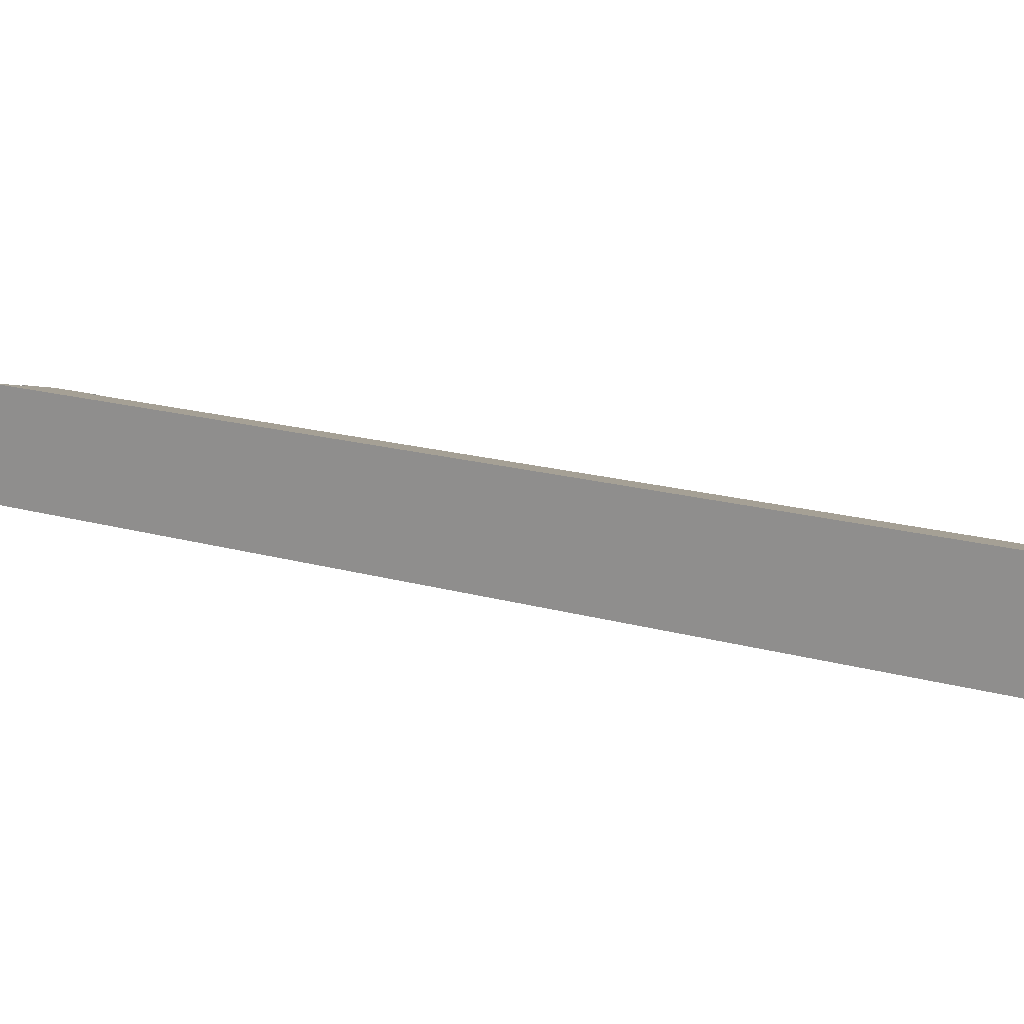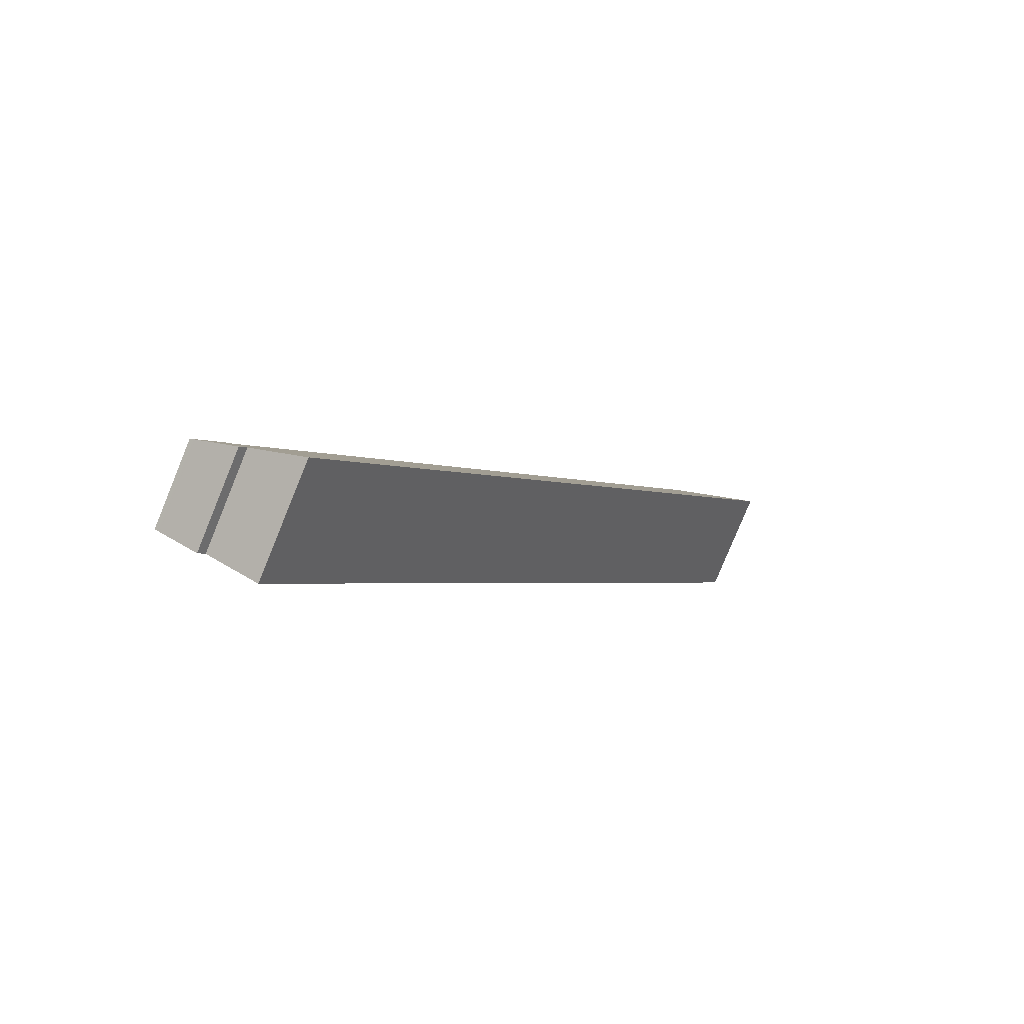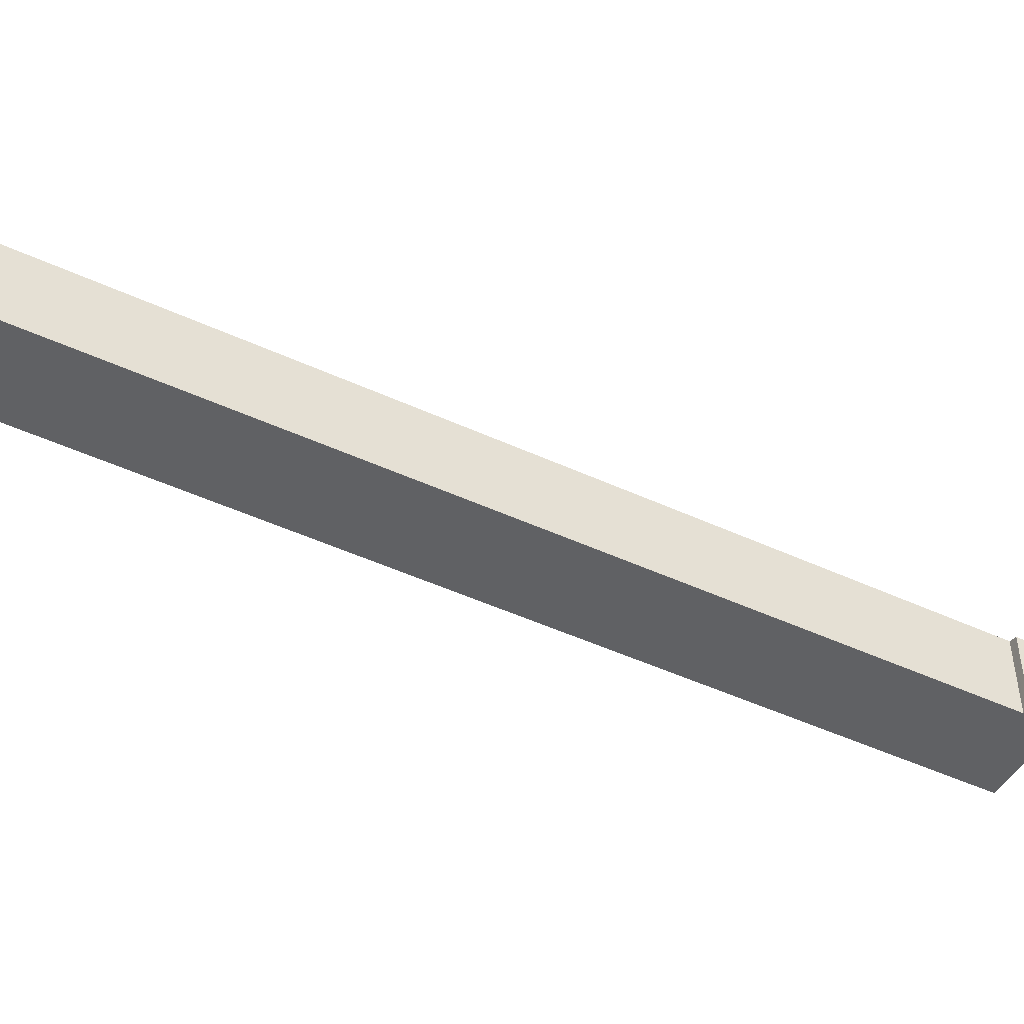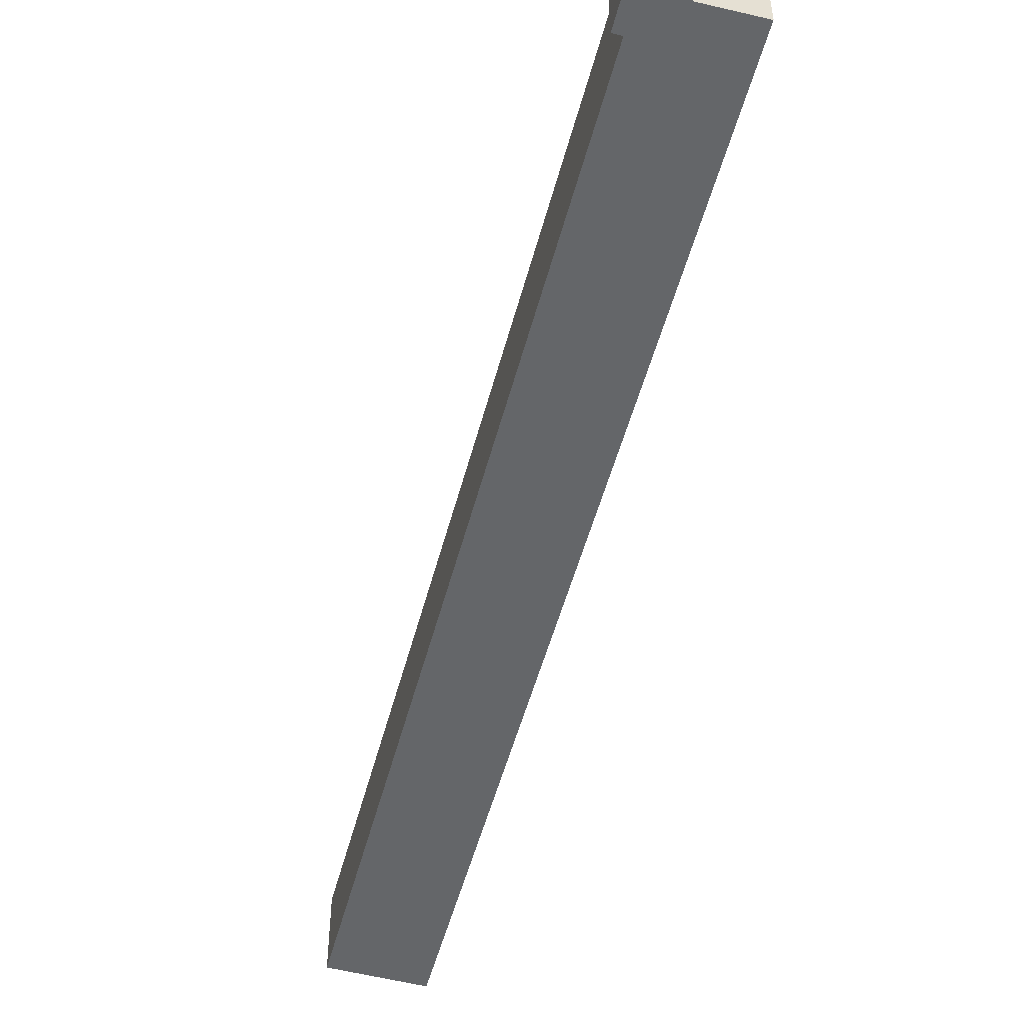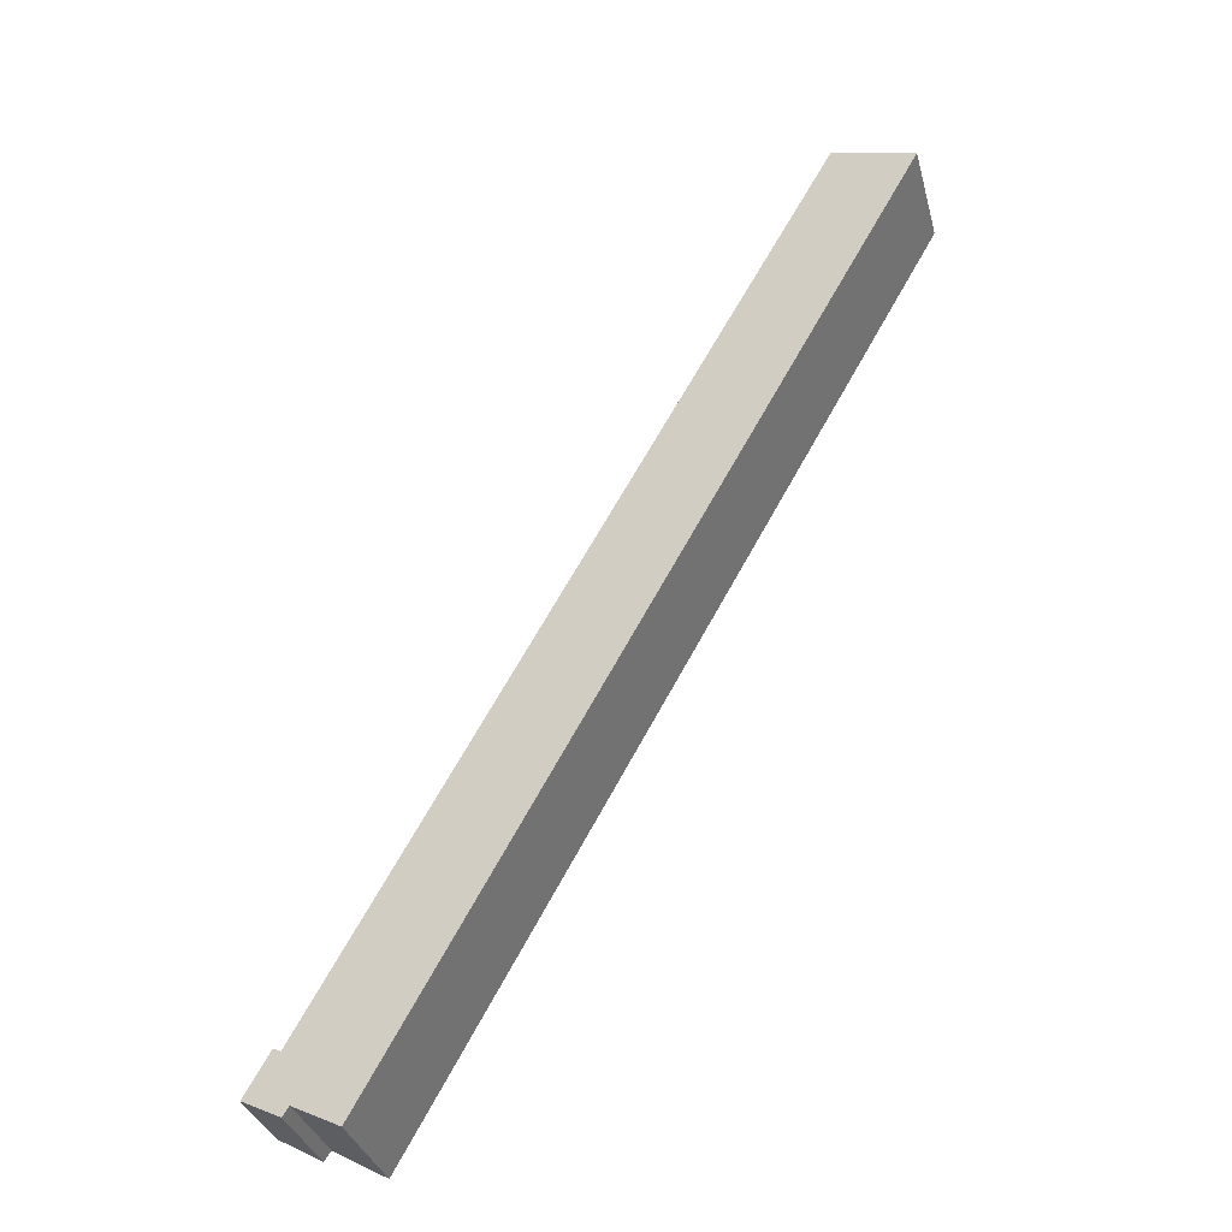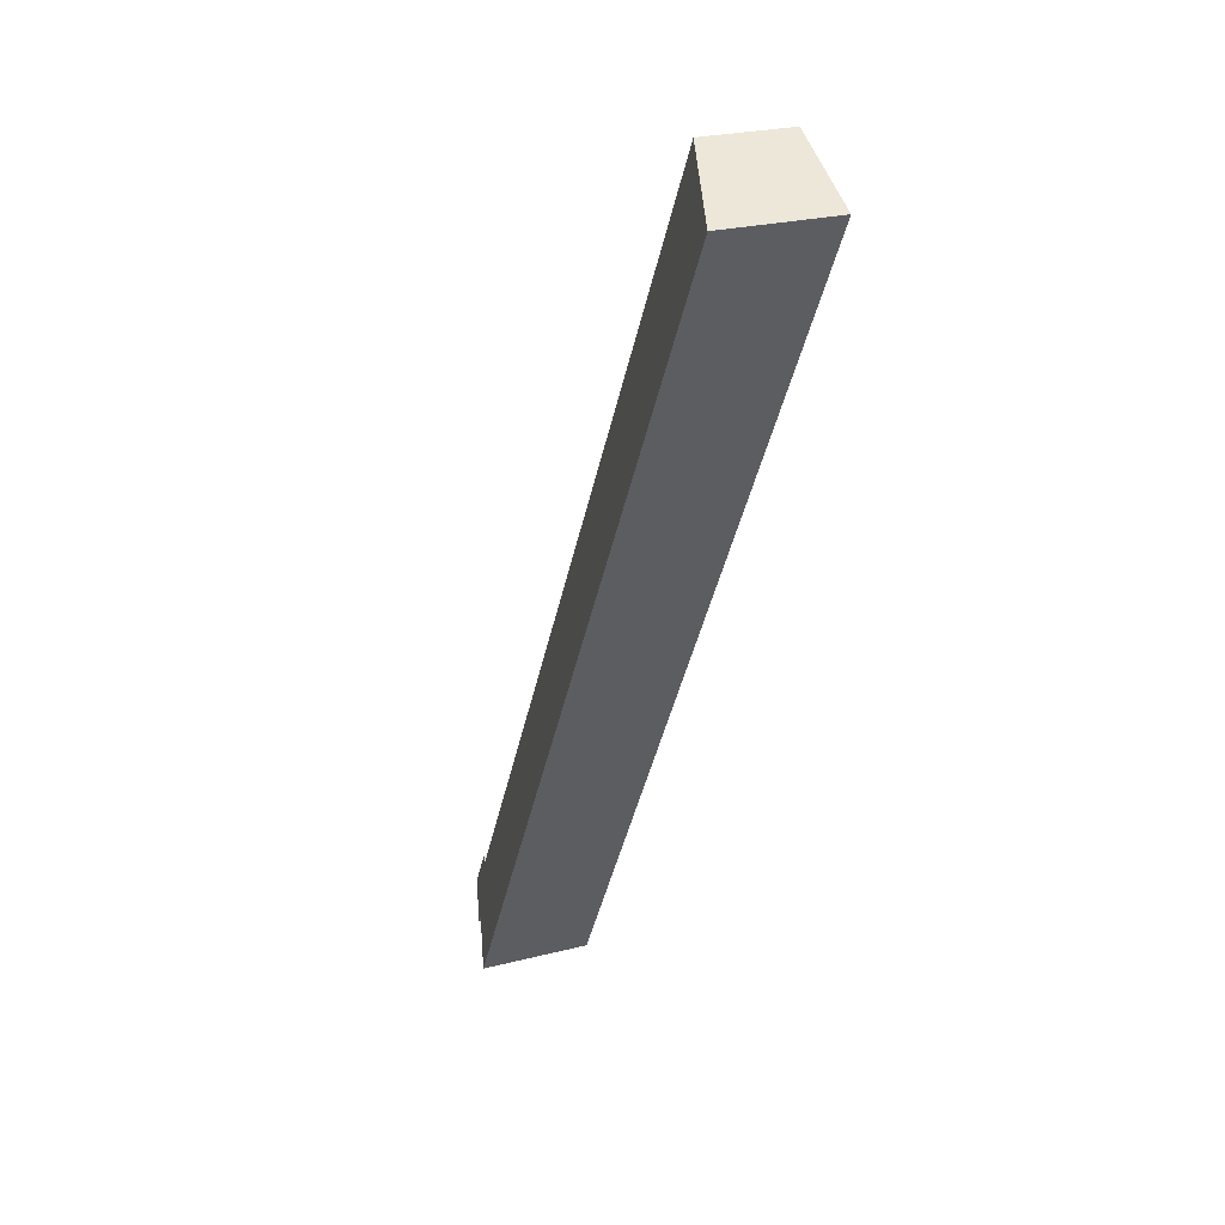
<metadata>
{"format":"obj","ext":"obj","renderer":"f3d","projection":"perspective","resolution":1024,"background":"white","views":[{"elev":17.2,"azim":-89.3,"up":"+Y"},{"elev":-79.9,"azim":157.7,"up":"+Z"},{"elev":-47.0,"azim":32.9,"up":"+Y"},{"elev":-51.7,"azim":136.1,"up":"+Y"},{"elev":-33.5,"azim":-165.7,"up":"+Z"},{"elev":24.5,"azim":-113.0,"up":"+Z"}]}
</metadata>
<code>
v  35.47 8.831 -63.43
v  44.32 6.682 -63.73
v  39.17 8.838 -70.04
v  44.28 6.682 -63.65
v  29.48 6.678 -37.34
v  14.42 8.796 -25.78
v  14.42 6.675 -10.56
v  0.024 8.772 -0.044
v  6.521 6.673 3.474
v  1.798 8.193 0.958
v  0 8.772 5.371e-16
v  39.19 8.832 -70.03
v  46.86 6.466 -66.69
v  44.62 6.587 -63.57
v  44.96 6.474 -63.37
v  43.12 7.545 -67.79
v  46.61 6.545 -66.82
v  46.49 6.585 -66.88
v  43.61 7.523 -68.49
v  46.48 6.59 -66.89
v  0 0 0
v  6.521 -2.127e-16 3.474
v  1.798 -5.866e-17 0.958
v  44.32 3.902e-15 -63.73
v  44.96 3.88e-15 -63.37
v  44.62 3.892e-15 -63.57
v  14.42 6.469e-16 -10.56
v  29.48 2.286e-15 -37.34
v  44.28 3.897e-15 -63.65
v  46.86 4.084e-15 -66.69
v  46.61 4.091e-15 -66.82
v  46.49 4.095e-15 -66.88
v  46.48 4.096e-15 -66.89
v  43.61 4.194e-15 -68.49
v  39.19 4.288e-15 -70.03
v  43.12 4.151e-15 -67.79
v  39.17 4.289e-15 -70.04
v  35.47 3.884e-15 -63.43
v  14.42 1.579e-15 -25.78
v  0.024 2.694e-18 -0.044
g defaultobject
f 1 2 3
f 2 1 4
f 4 1 5
f 5 1 6
f 5 6 7
f 7 6 8
f 7 8 9
f 9 8 10
f 10 8 11
f 3 2 12
f 13 14 15
f 14 13 2
f 2 13 16
f 16 13 17
f 16 17 18
f 16 18 19
f 19 18 20
f 12 2 16
f 21 10 11
f 10 21 9
f 9 21 22
f 22 21 23
f 24 14 2
f 14 24 15
f 15 24 25
f 25 24 26
f 22 7 9
f 7 22 27
f 7 27 5
f 5 27 28
f 5 28 4
f 4 28 29
f 4 29 2
f 2 29 24
f 25 13 15
f 13 25 30
f 13 31 17
f 31 13 30
f 17 32 18
f 32 17 31
f 18 33 20
f 33 18 32
f 20 34 19
f 34 20 33
f 16 35 12
f 35 16 36
f 12 37 3
f 37 12 35
f 19 36 16
f 36 19 34
f 37 1 3
f 1 37 38
f 1 38 6
f 6 38 39
f 6 39 8
f 8 39 40
f 8 40 11
f 11 40 21
f 25 31 30
f 31 25 32
f 32 25 33
f 33 25 34
f 34 25 36
f 36 25 35
f 35 25 37
f 37 25 26
f 37 26 24
f 37 24 38
f 38 24 29
f 38 29 28
f 38 28 39
f 39 28 27
f 39 27 40
f 40 27 22
f 40 22 23
f 40 23 21

</code>
